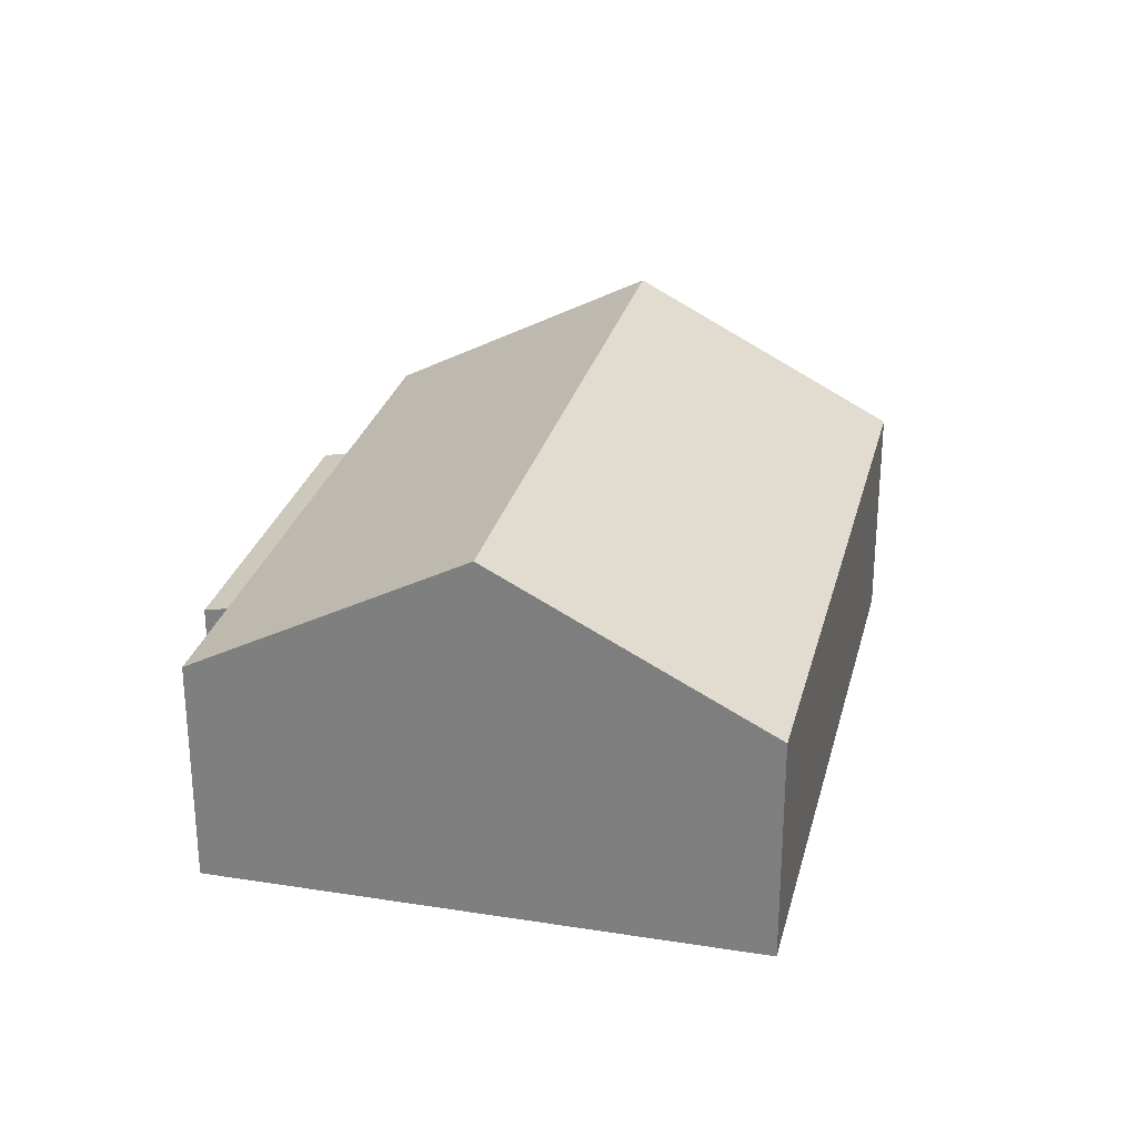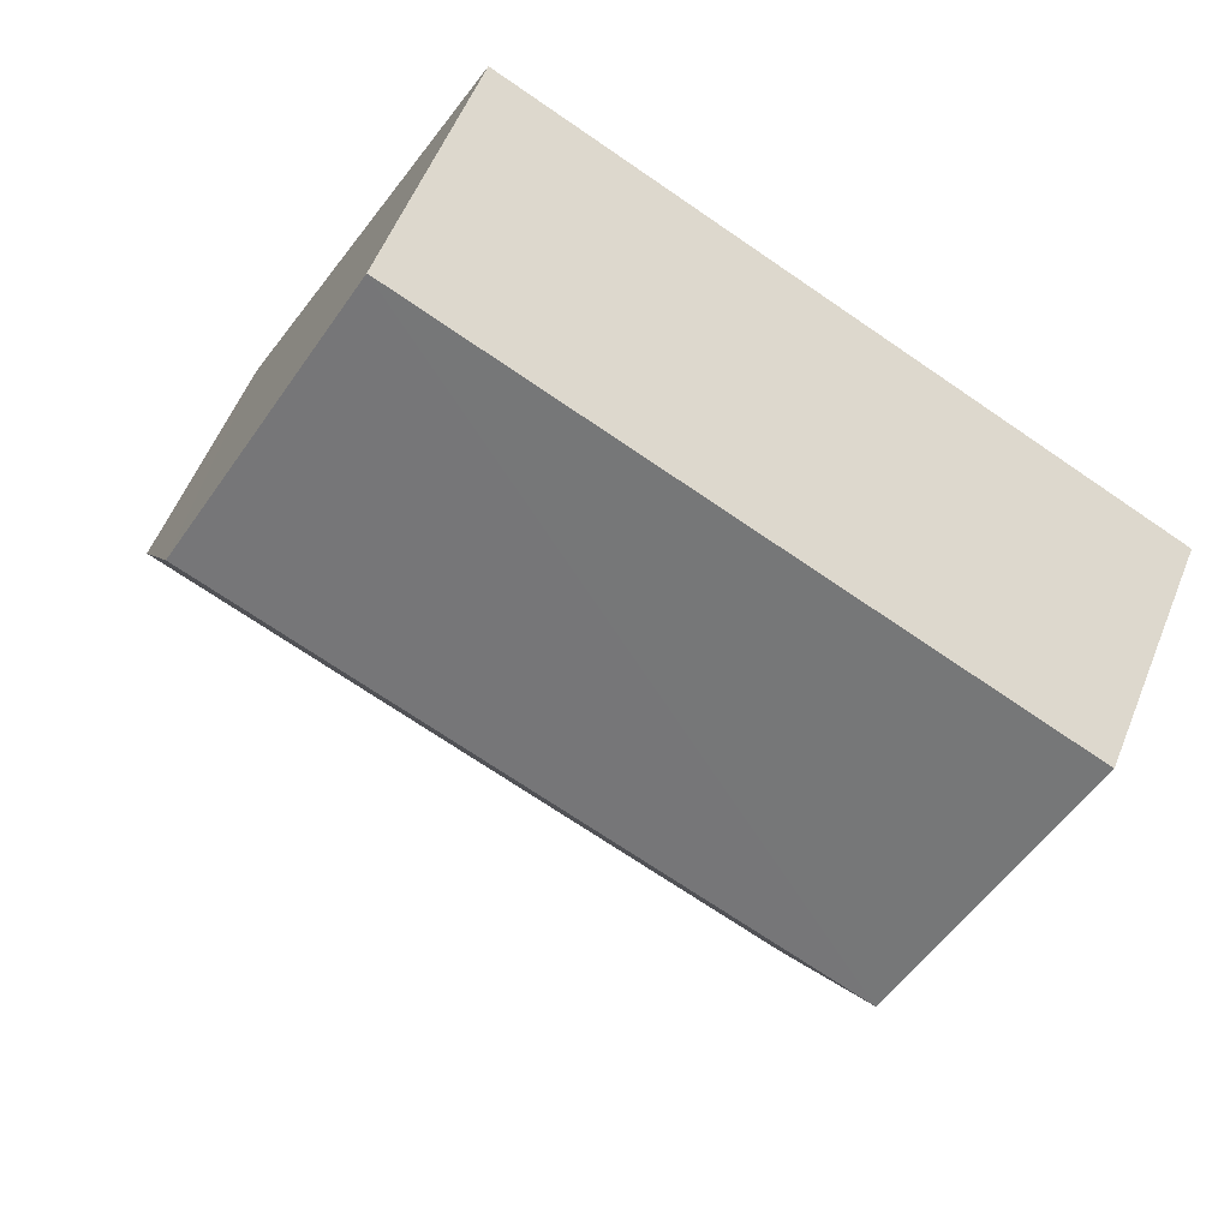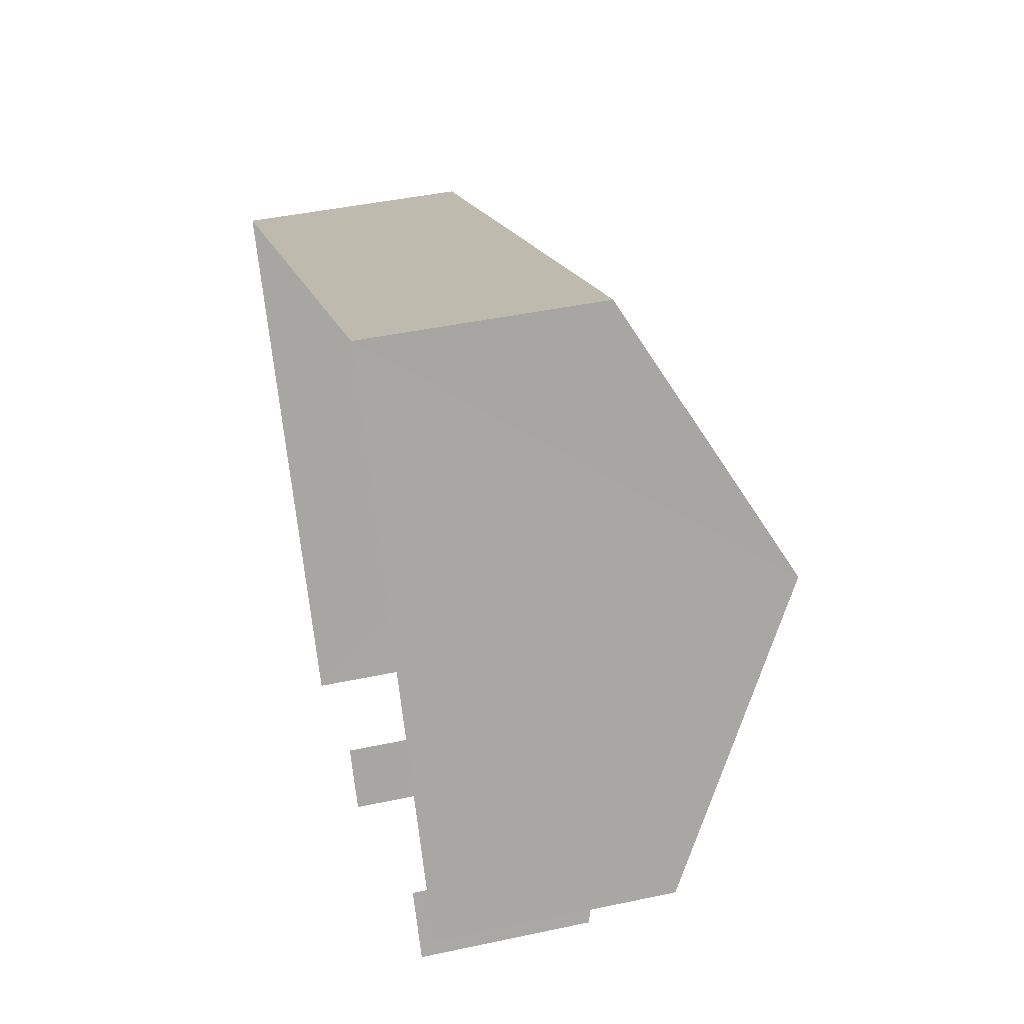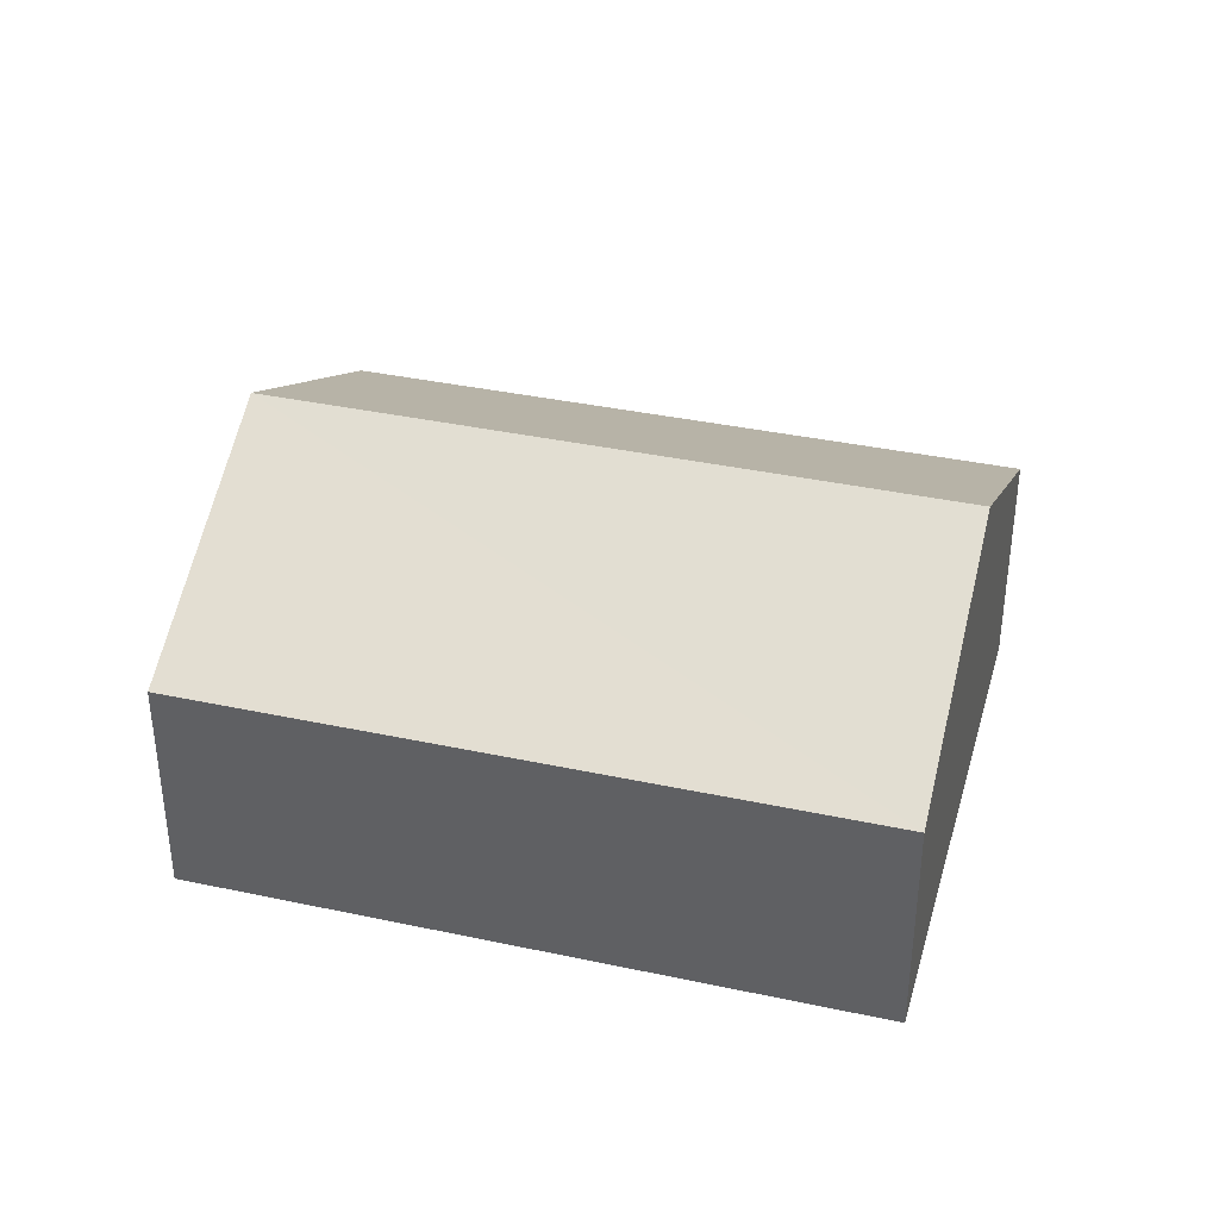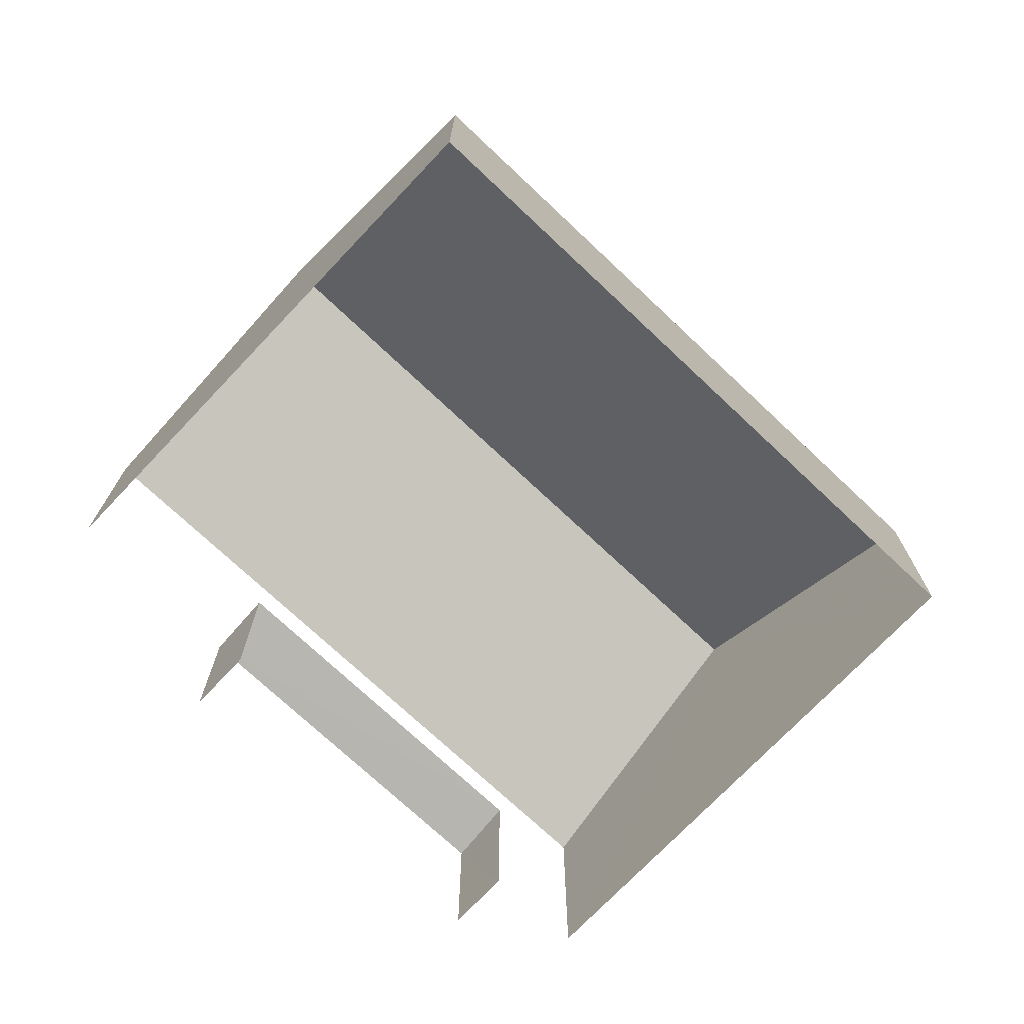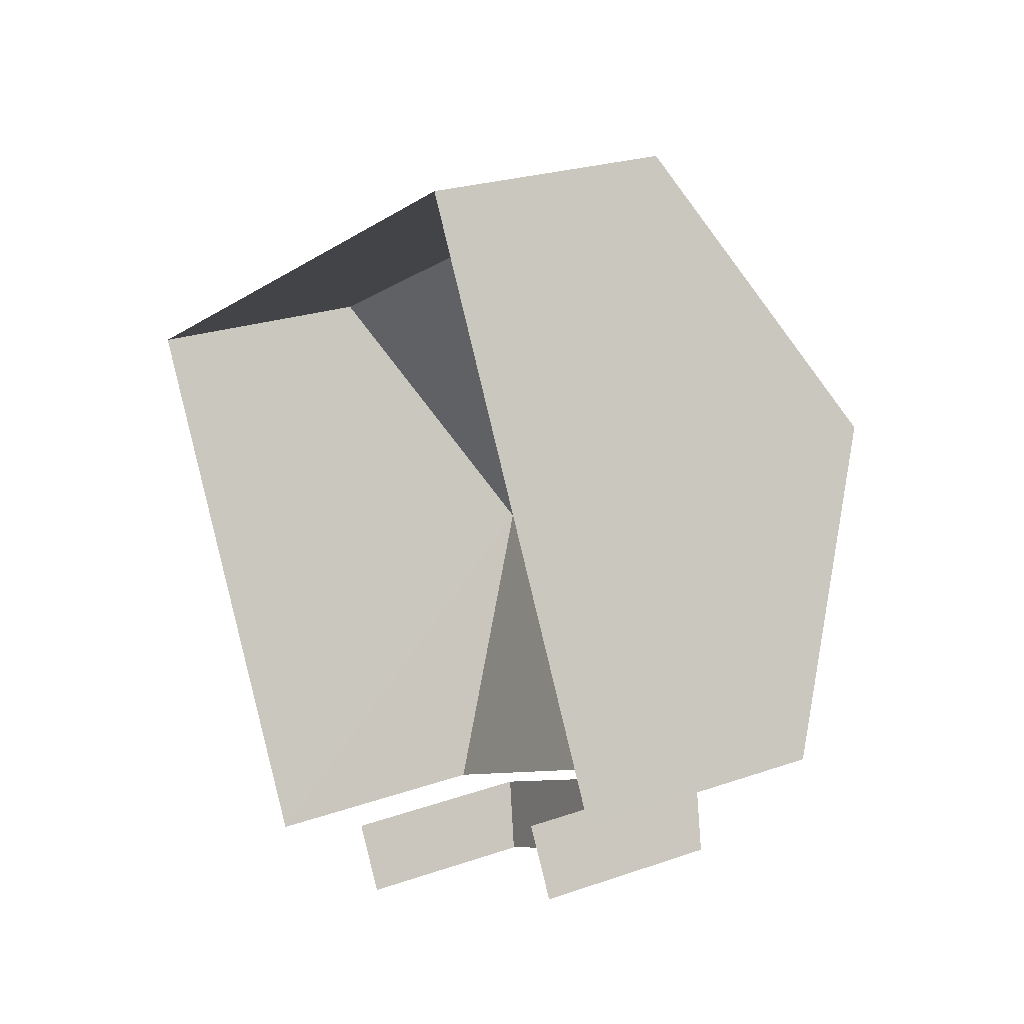
<metadata>
{"format":"obj","ext":"obj","renderer":"f3d","projection":"perspective","resolution":1024,"background":"white","views":[{"elev":27.7,"azim":76.1,"up":"+Z"},{"elev":56.0,"azim":22.0,"up":"+Y"},{"elev":43.7,"azim":-104.4,"up":"+Y"},{"elev":37.4,"azim":168.0,"up":"+Z"},{"elev":-72.7,"azim":109.2,"up":"+Z"},{"elev":23.6,"azim":-120.8,"up":"+Y"}]}
</metadata>
<code>
v -2.233e+05 -1.282e+05 15.82
v -2.233e+05 -1.282e+05 15.82
v -2.233e+05 -1.282e+05 15.82
v -2.234e+05 -1.282e+05 15.82
v -2.234e+05 -1.282e+05 15.82
v -2.233e+05 -1.282e+05 15.82
v -2.234e+05 -1.282e+05 15.82
v -2.233e+05 -1.282e+05 15.82
v -2.234e+05 -1.282e+05 18.23
v -2.234e+05 -1.282e+05 18.04
v -2.233e+05 -1.282e+05 18.04
v -2.233e+05 -1.282e+05 18.23
v -2.234e+05 -1.282e+05 20.8
v -2.233e+05 -1.282e+05 18.88
v -2.233e+05 -1.282e+05 20.8
v -2.234e+05 -1.282e+05 18.88
v -2.233e+05 -1.282e+05 18.88
v -2.233e+05 -1.282e+05 18.88
f 1 2 3
f 4 1 5
f 2 6 3
f 7 5 8
f 5 3 8
f 1 3 5
f 9 4 5
f 4 9 16
f 3 6 12
f 14 16 12
f 6 14 12
f 12 16 9
f 10 7 8
f 11 10 8
f 9 10 11
f 12 9 11
f 13 14 15
f 13 16 14
f 15 17 13
f 15 18 17
f 14 6 15
f 6 2 15
f 2 18 15
f 5 7 10
f 9 5 10
f 3 11 8
f 3 12 11
f 17 1 13
f 1 4 13
f 4 16 13
f 17 2 1
f 17 18 2

</code>
